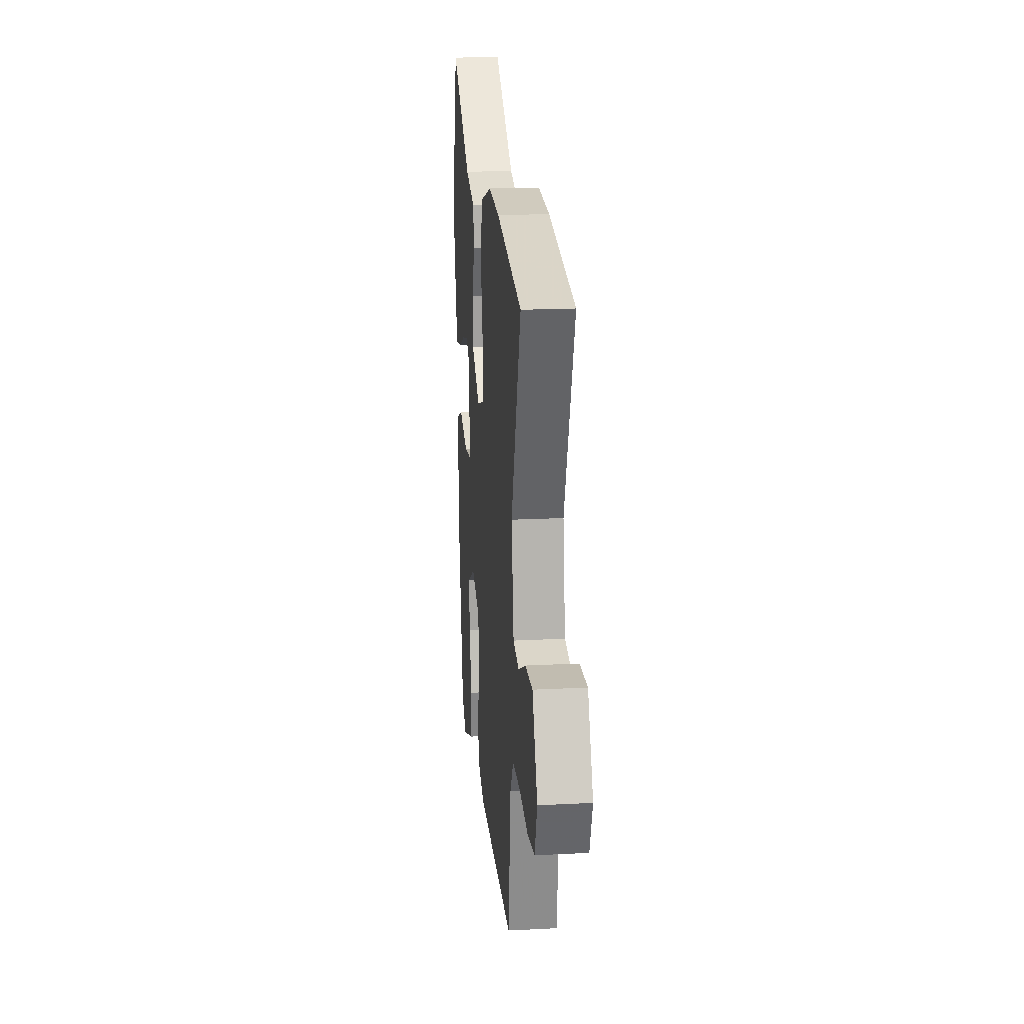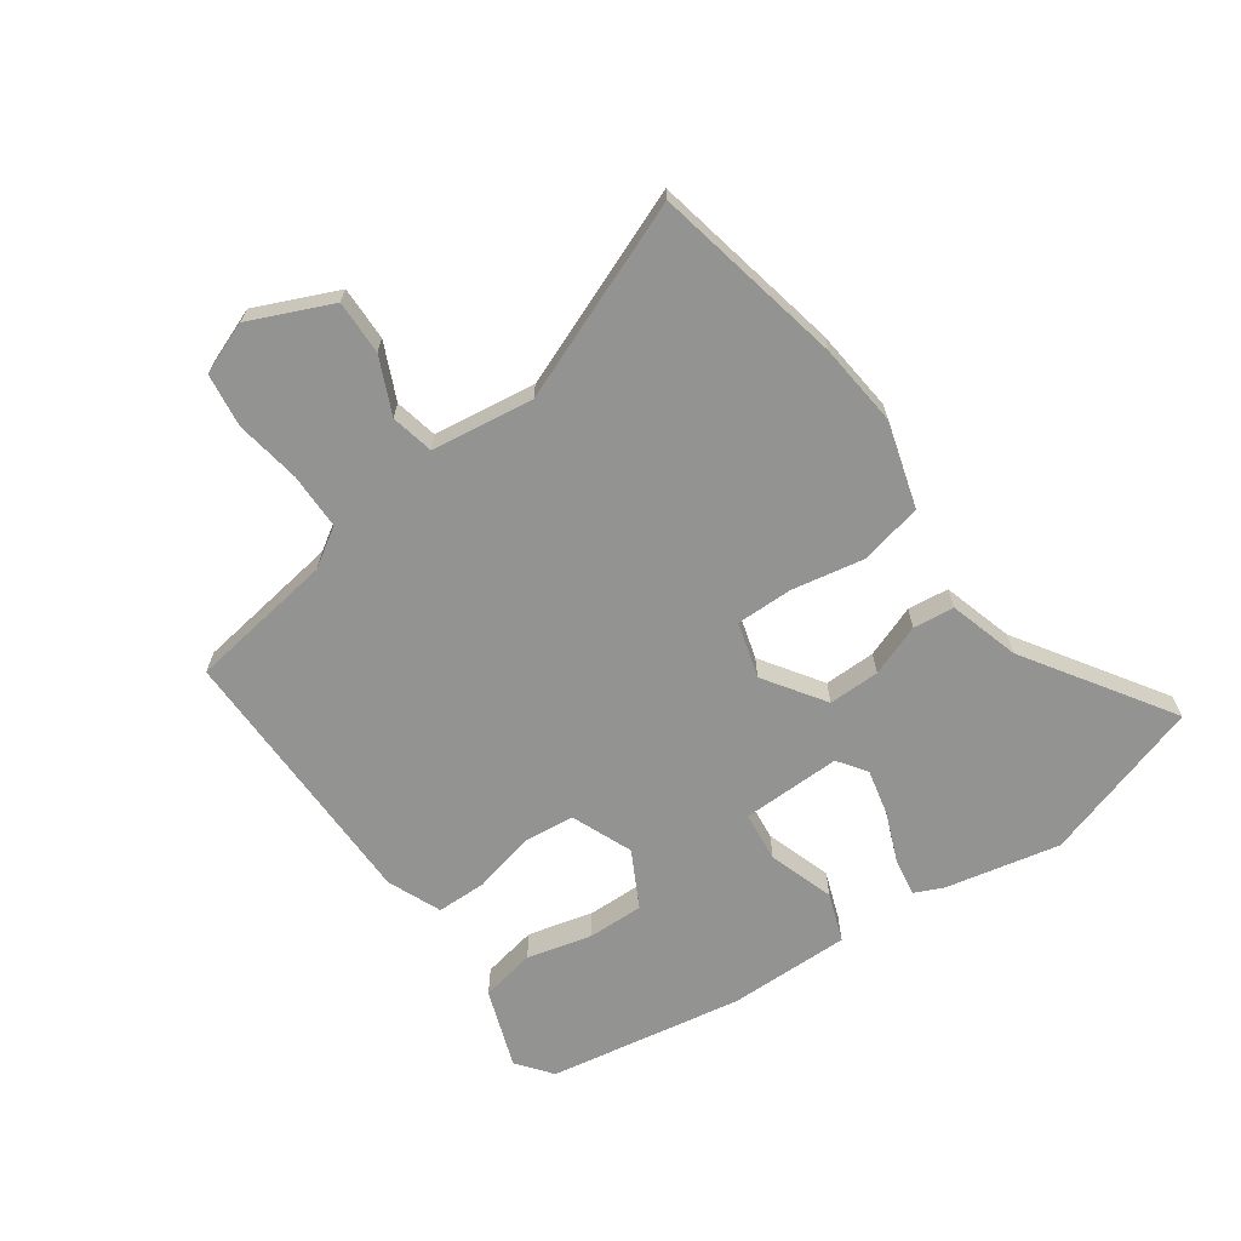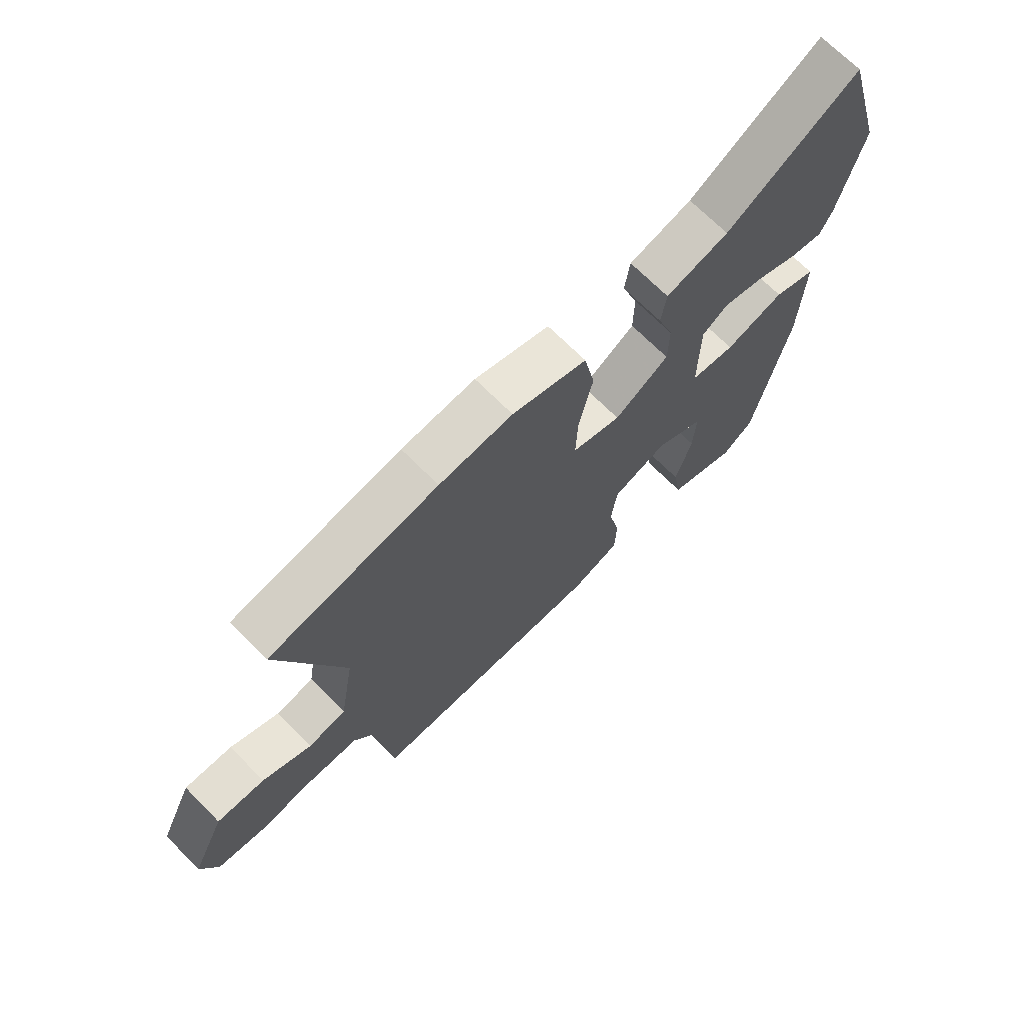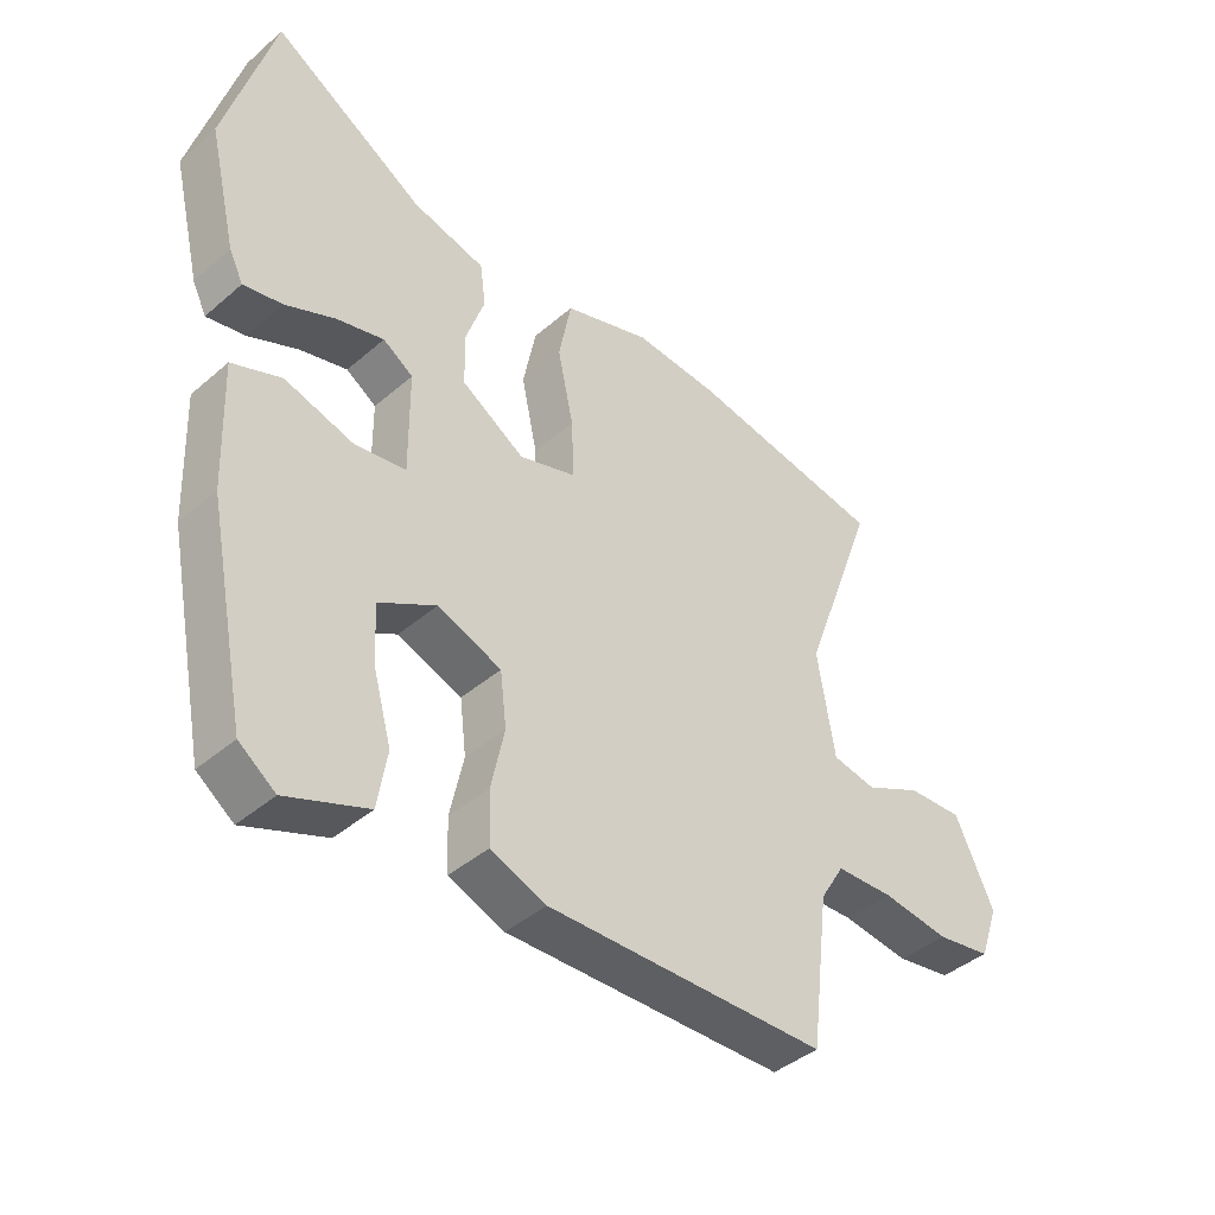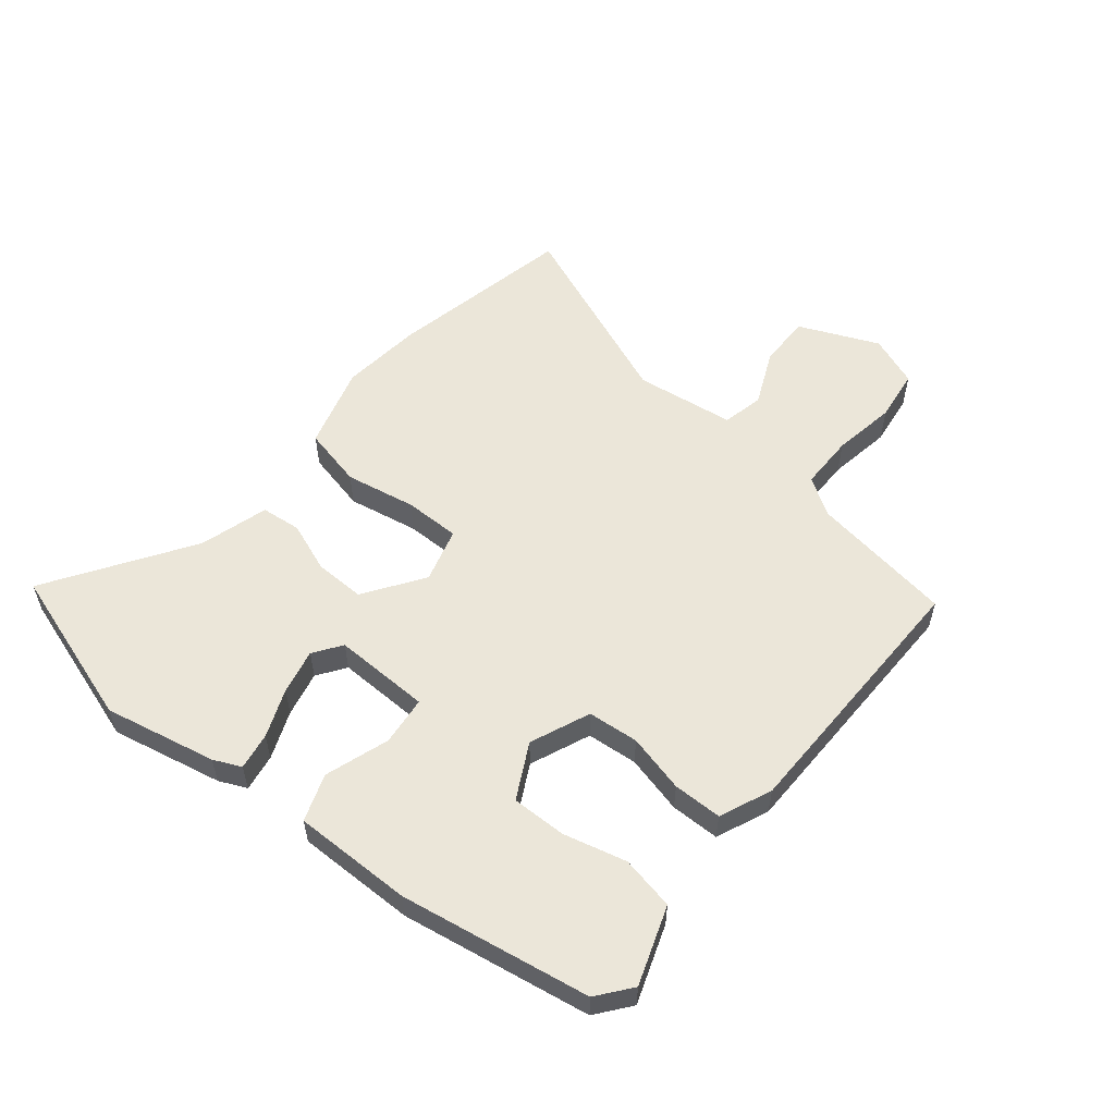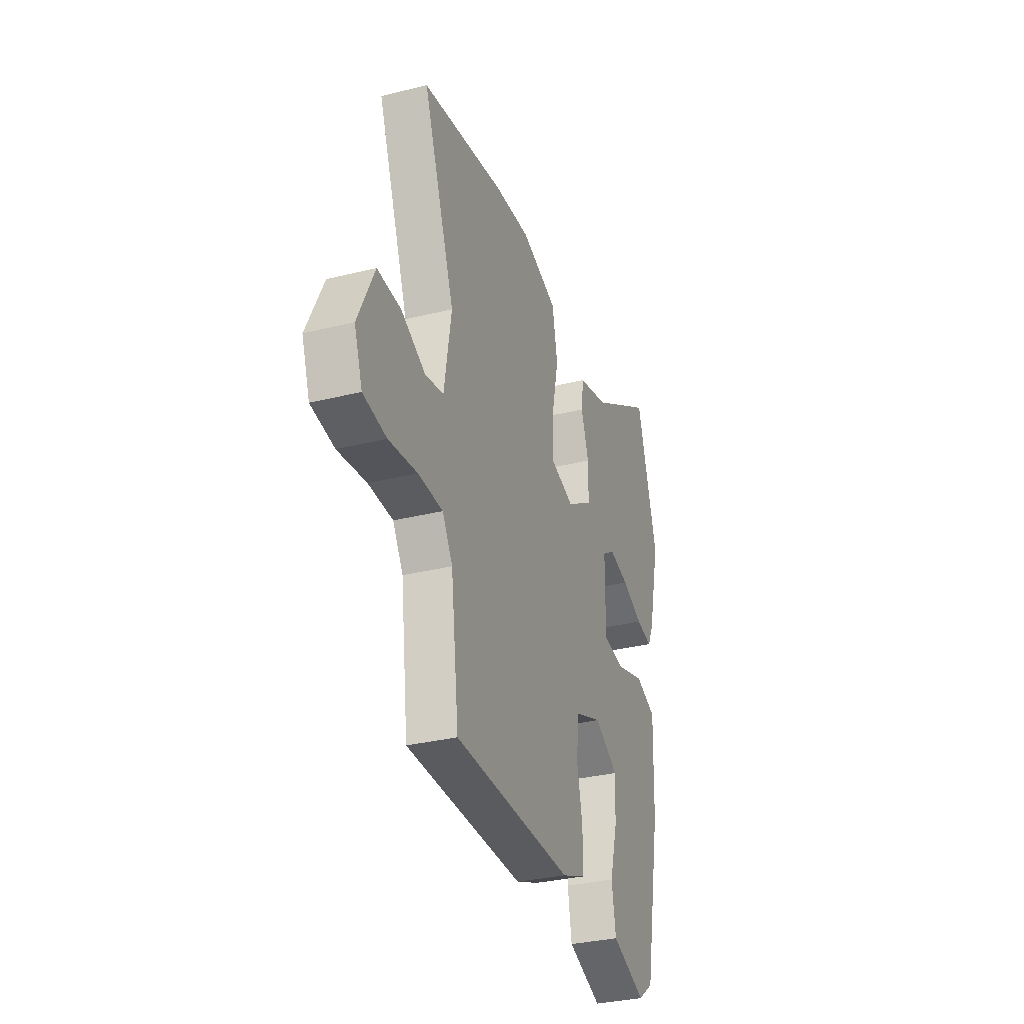
<metadata>
{"format":"obj","ext":"obj","renderer":"f3d","projection":"perspective","resolution":1024,"background":"white","views":[{"elev":19.2,"azim":-95.5,"up":"+Z"},{"elev":-66.6,"azim":-53.3,"up":"+Y"},{"elev":69.8,"azim":-44.8,"up":"+Z"},{"elev":-41.6,"azim":136.1,"up":"+Z"},{"elev":56.2,"azim":130.9,"up":"+Y"},{"elev":-32.4,"azim":-70.9,"up":"+Z"}]}
</metadata>
<code>
v -0.629 0.07 0.477
v -0.321 0.07 0.532
v -0.187 0.07 0.542
v -0.051 0.07 0.498
v -0.031 0.07 0.397
v -0.056 0.07 0.281
v -0.059 0.07 0.189
v 0.03 0.07 0.161
v 0.129 0.07 0.224
v 0.13 0.07 0.307
v 0.101 0.07 0.391
v 0.11 0.07 0.457
v 0.224 0.07 0.487
v 0.462 0.07 0.633
v 0.538 0.07 0.369
v 0.494 0.07 0.185
v 0.472 0.07 0.14
v 0.411 0.07 0.152
v 0.333 0.07 0.186
v 0.259 0.07 0.205
v 0.212 0.07 0.174
v 0.211 0.07 0.014
v 0.292 0.07 0.003
v 0.399 0.07 0.035
v 0.476 0.07 0.005
v 0.469 0.07 -0.192
v 0.407 0.07 -0.504
v 0.35 0.07 -0.546
v 0.223 0.07 -0.497
v 0.208 0.07 -0.408
v 0.237 0.07 -0.304
v 0.241 0.07 -0.214
v 0.152 0.07 -0.164
v 0.052 0.07 -0.202
v 0.042 0.07 -0.286
v 0.063 0.07 -0.383
v 0.06 0.07 -0.464
v -0.027 0.07 -0.498
v -0.466 0.07 -0.49
v -0.495 0.07 -0.253
v -0.533 0.07 -0.19
v -0.624 0.07 -0.187
v -0.729 0.07 -0.201
v -0.815 0.07 -0.187
v -0.845 0.07 -0.102
v -0.784 0.07 0.028
v -0.697 0.07 0.024
v -0.608 0.07 -0.019
v -0.539 0.07 -0.006
v -0.512 0.07 0.158
v -0.629 0 0.477
v -0.321 0 0.532
v -0.187 0 0.542
v -0.051 0 0.498
v -0.031 0 0.397
v -0.056 0 0.281
v -0.059 0 0.189
v 0.03 0 0.161
v 0.129 0 0.224
v 0.13 0 0.307
v 0.101 0 0.391
v 0.11 0 0.457
v 0.224 0 0.487
v 0.462 0 0.633
v 0.538 0 0.369
v 0.494 0 0.185
v 0.472 0 0.14
v 0.411 0 0.152
v 0.333 0 0.186
v 0.259 0 0.205
v 0.212 0 0.174
v 0.211 0 0.014
v 0.292 0 0.003
v 0.399 0 0.035
v 0.476 0 0.005
v 0.469 0 -0.192
v 0.407 0 -0.504
v 0.35 0 -0.546
v 0.223 0 -0.497
v 0.208 0 -0.408
v 0.237 0 -0.304
v 0.241 0 -0.214
v 0.152 0 -0.164
v 0.052 0 -0.202
v 0.042 0 -0.286
v 0.063 0 -0.383
v 0.06 0 -0.464
v -0.027 0 -0.498
v -0.466 0 -0.49
v -0.495 0 -0.253
v -0.533 0 -0.19
v -0.624 0 -0.187
v -0.729 0 -0.201
v -0.815 0 -0.187
v -0.845 0 -0.102
v -0.784 0 0.028
v -0.697 0 0.024
v -0.608 0 -0.019
v -0.539 0 -0.006
v -0.512 0 0.158
f 46 47 48
f 45 46 48
f 44 45 48
f 43 44 48
f 42 43 48
f 41 42 48 49
f 40 41 49 50
f 39 40 50
f 38 39 50
f 37 38 50
f 36 37 50
f 35 36 50
f 29 30 31
f 28 29 31
f 27 28 31
f 26 27 31
f 25 26 31
f 24 25 31
f 23 24 31 32
f 22 23 32 33
f 17 18 19
f 16 17 19
f 15 16 19
f 14 15 19
f 13 14 19
f 13 19 20
f 12 13 20
f 11 12 20
f 10 11 20
f 9 10 20 21
f 4 5 6
f 3 4 6
f 2 3 6
f 1 2 6
f 50 1 6
f 50 6 7
f 50 7 8
f 35 50 8
f 34 35 8
f 22 33 34
f 21 22 34
f 9 21 34
f 8 9 34
f 98 97 96
f 98 96 95
f 98 95 94
f 98 94 93
f 98 93 92
f 99 98 92 91
f 100 99 91 90
f 100 90 89
f 100 89 88
f 100 88 87
f 100 87 86
f 100 86 85
f 81 80 79
f 81 79 78
f 81 78 77
f 81 77 76
f 81 76 75
f 81 75 74
f 82 81 74 73
f 83 82 73 72
f 69 68 67
f 69 67 66
f 69 66 65
f 69 65 64
f 69 64 63
f 70 69 63
f 70 63 62
f 70 62 61
f 70 61 60
f 71 70 60 59
f 56 55 54
f 56 54 53
f 56 53 52
f 56 52 51
f 56 51 100
f 57 56 100
f 58 57 100
f 58 100 85
f 58 85 84
f 84 83 72
f 84 72 71
f 84 71 59
f 84 59 58
f 1 51 52 2
f 2 52 53 3
f 3 53 54 4
f 4 54 55 5
f 5 55 56 6
f 6 56 57 7
f 7 57 58 8
f 8 58 59 9
f 9 59 60 10
f 10 60 61 11
f 11 61 62 12
f 12 62 63 13
f 13 63 64 14
f 14 64 65 15
f 15 65 66 16
f 16 66 67 17
f 17 67 68 18
f 18 68 69 19
f 19 69 70 20
f 20 70 71 21
f 21 71 72 22
f 22 72 73 23
f 23 73 74 24
f 24 74 75 25
f 25 75 76 26
f 26 76 77 27
f 27 77 78 28
f 28 78 79 29
f 29 79 80 30
f 30 80 81 31
f 31 81 82 32
f 32 82 83 33
f 33 83 84 34
f 34 84 85 35
f 35 85 86 36
f 36 86 87 37
f 37 87 88 38
f 38 88 89 39
f 39 89 90 40
f 40 90 91 41
f 41 91 92 42
f 42 92 93 43
f 43 93 94 44
f 44 94 95 45
f 45 95 96 46
f 46 96 97 47
f 47 97 98 48
f 48 98 99 49
f 49 99 100 50
f 50 100 51 1

</code>
